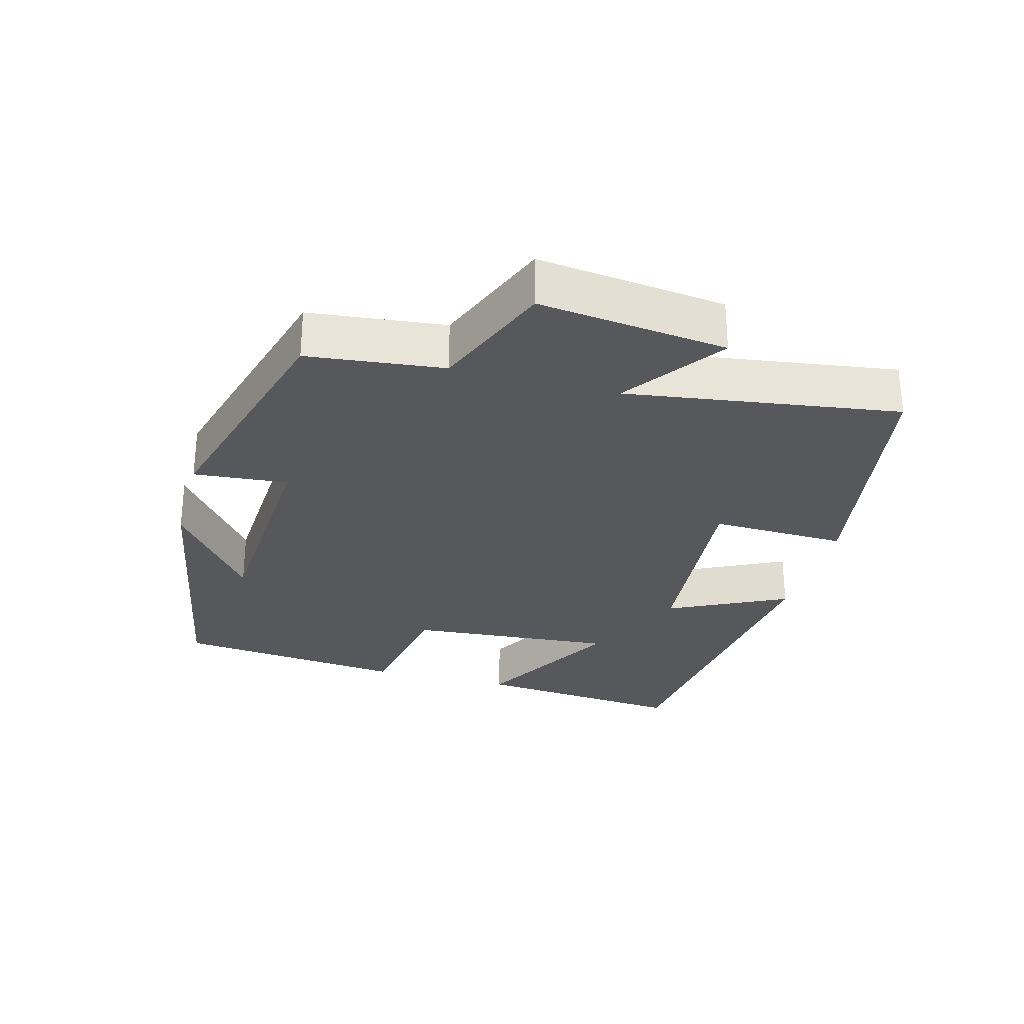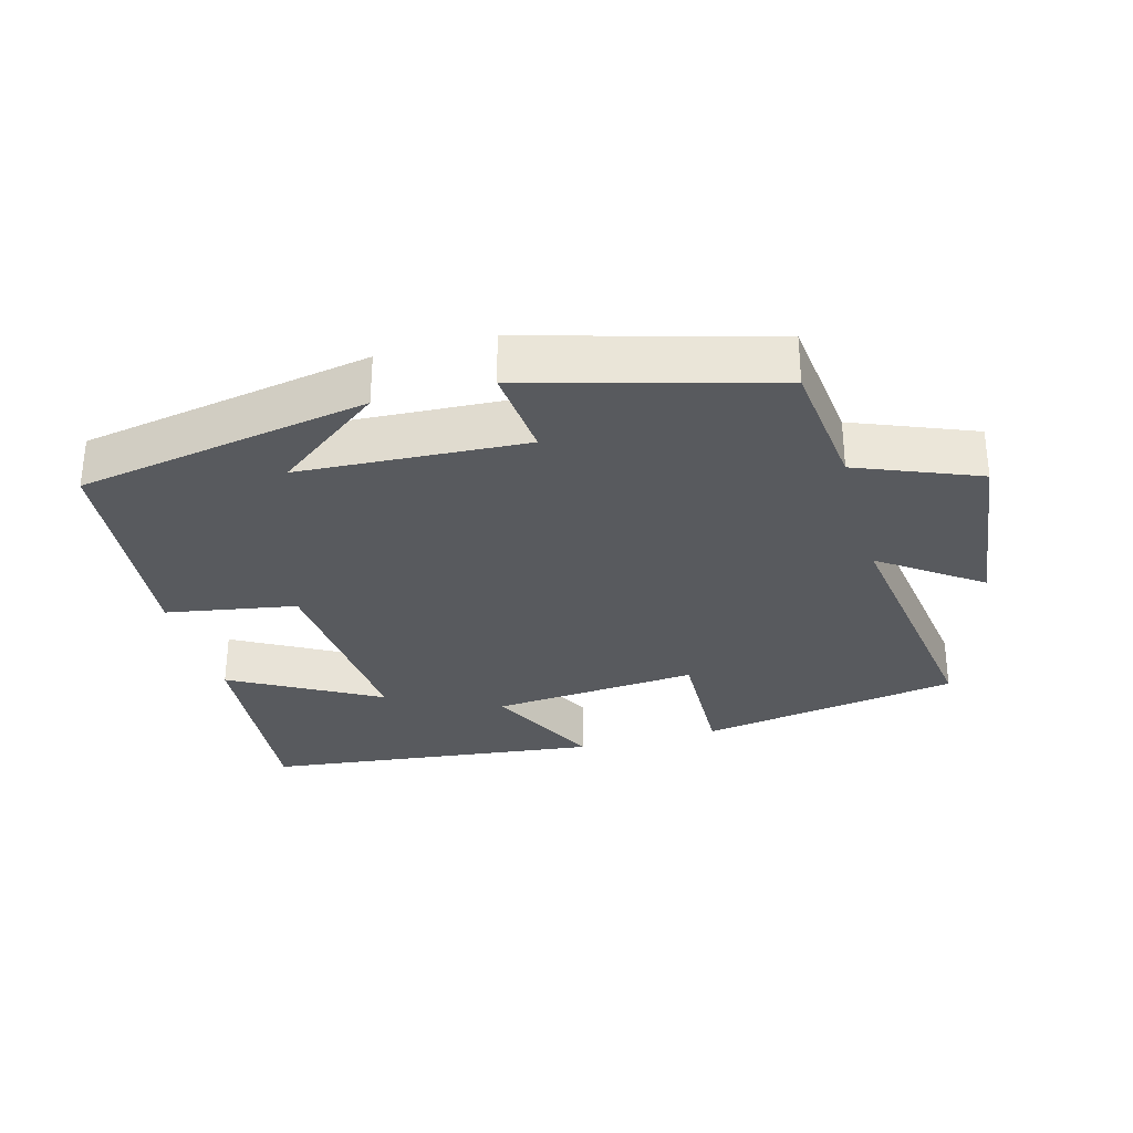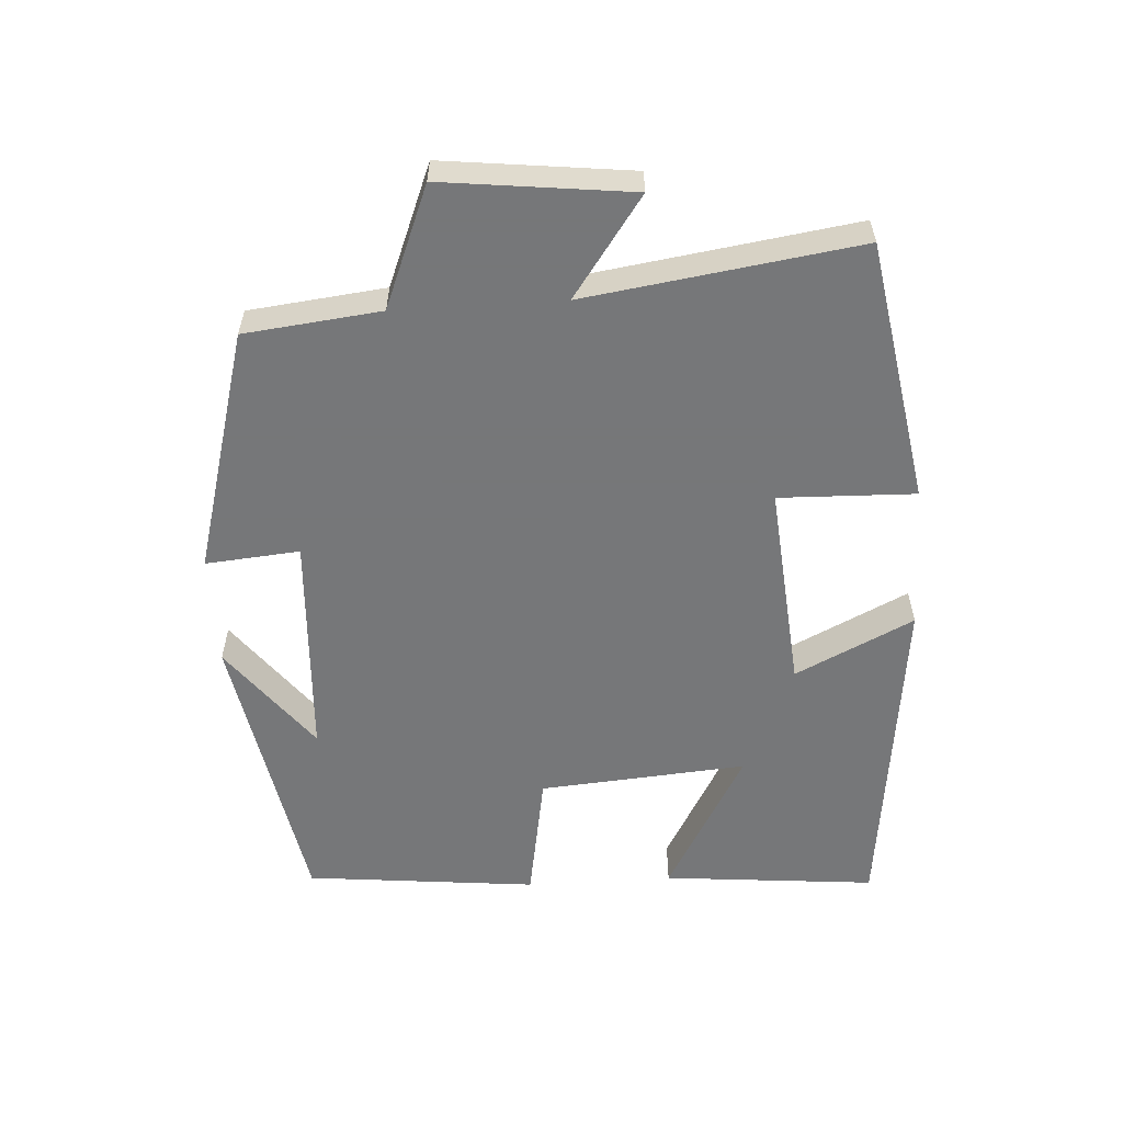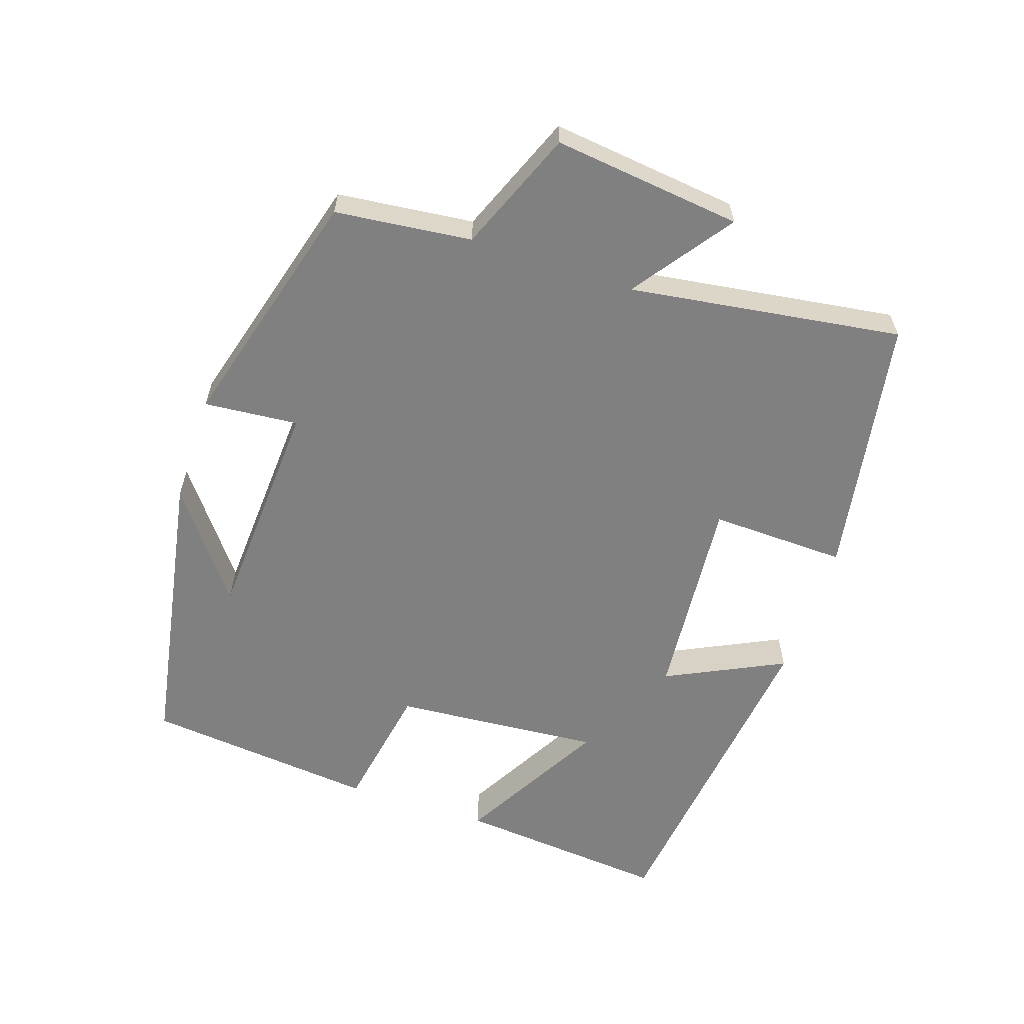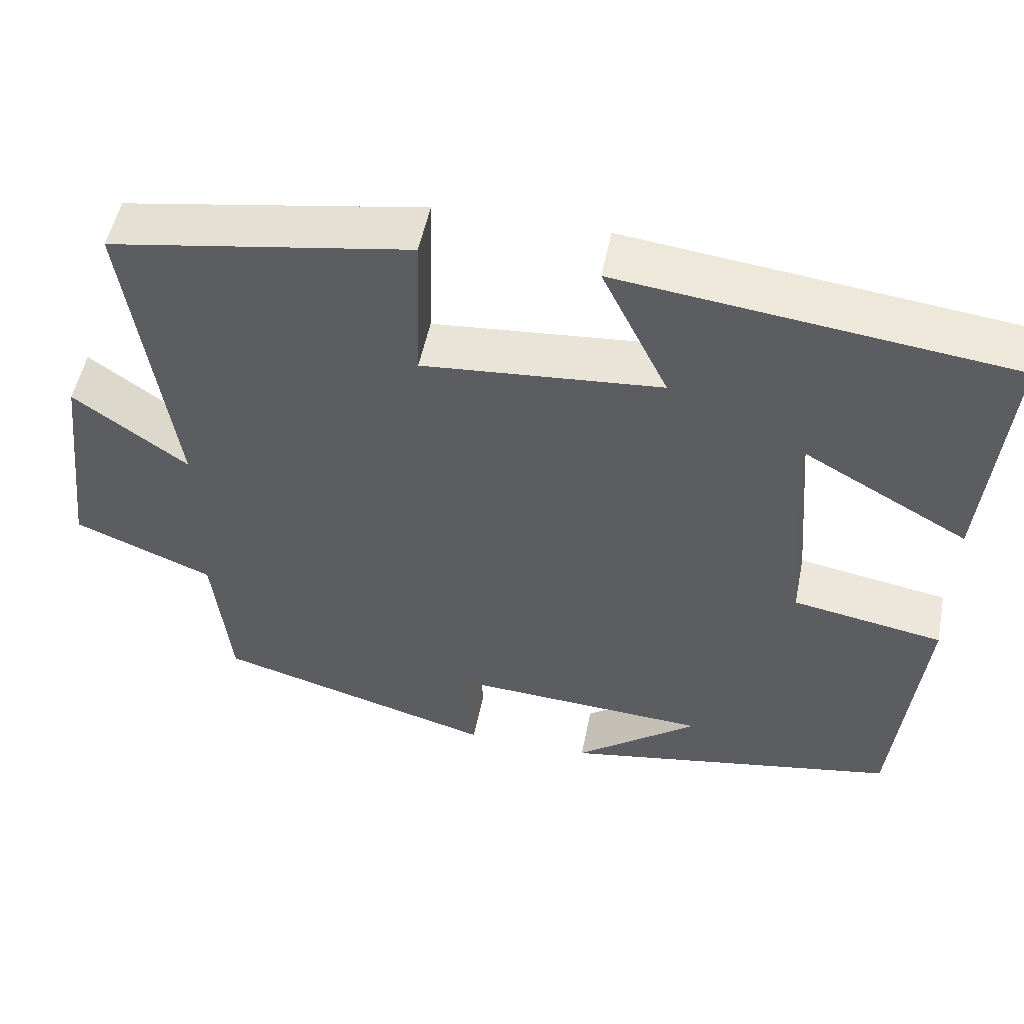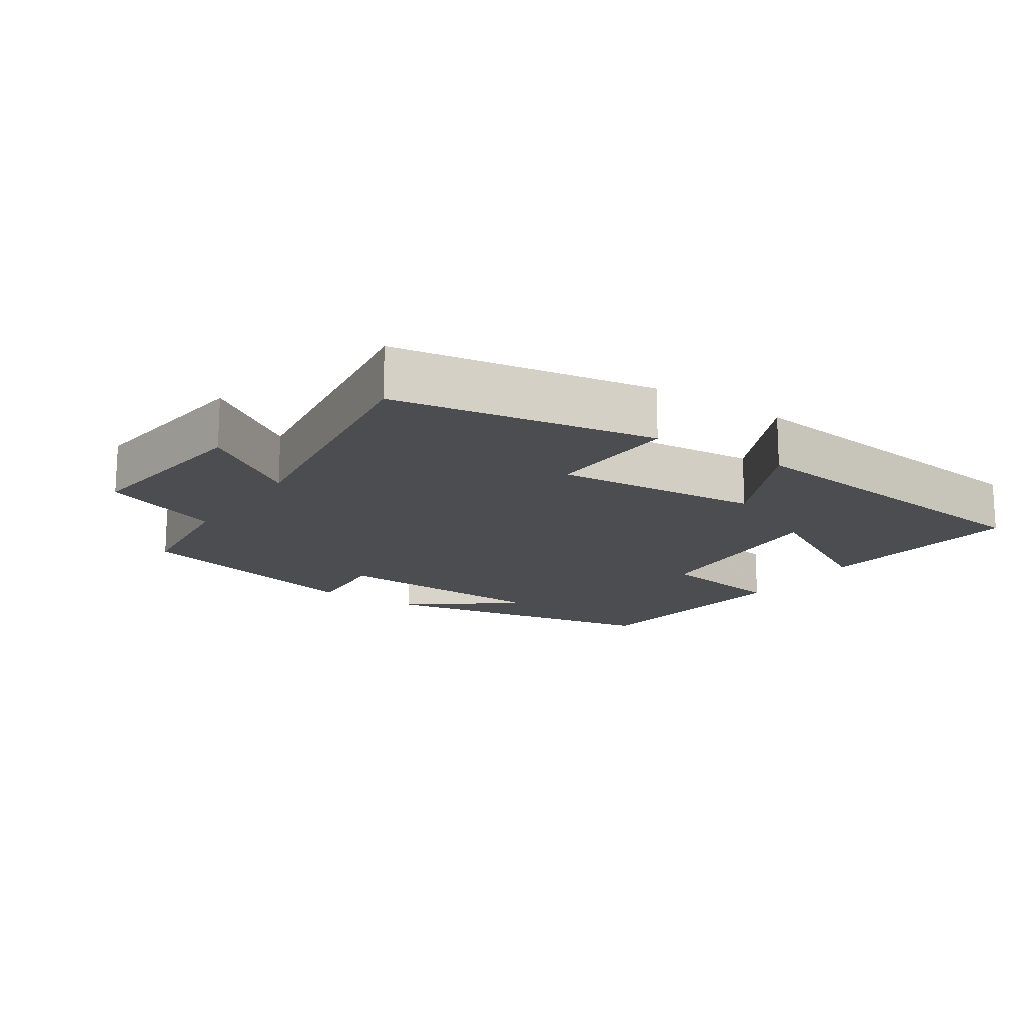
<metadata>
{"format":"obj","ext":"obj","renderer":"f3d","projection":"perspective","resolution":1024,"background":"white","views":[{"elev":-28.8,"azim":-105.1,"up":"+Y"},{"elev":-30.6,"azim":-164.6,"up":"+Y"},{"elev":-57.1,"azim":-86.4,"up":"+Y"},{"elev":-60.0,"azim":-108.5,"up":"+Y"},{"elev":51.7,"azim":11.2,"up":"+Z"},{"elev":-16.1,"azim":-33.8,"up":"+Y"}]}
</metadata>
<code>
v -0.478 0.07 -0.401
v -0.5 0.07 -0.203
v -0.676 0.07 -0.132
v -0.644 0.07 0.142
v -0.5 0.07 0.039
v -0.557 0.07 0.435
v -0.176 0.07 0.5
v -0.182 0.07 0.302
v 0.12 0.07 0.328
v 0.036 0.07 0.5
v 0.529 0.07 0.442
v 0.5 0.07 0.131
v 0.286 0.07 0.25
v 0.31 0.07 -0.052
v 0.5 0.07 -0.085
v 0.465 0.07 -0.423
v 0.038 0.07 -0.5
v 0.194 0.07 -0.381
v -0.136 0.07 -0.363
v -0.124 0.07 -0.5
v -0.478 0 -0.401
v -0.5 0 -0.203
v -0.676 0 -0.132
v -0.644 0 0.142
v -0.5 0 0.039
v -0.557 0 0.435
v -0.176 0 0.5
v -0.182 0 0.302
v 0.12 0 0.328
v 0.036 0 0.5
v 0.529 0 0.442
v 0.5 0 0.131
v 0.286 0 0.25
v 0.31 0 -0.052
v 0.5 0 -0.085
v 0.465 0 -0.423
v 0.038 0 -0.5
v 0.194 0 -0.381
v -0.136 0 -0.363
v -0.124 0 -0.5
f 19 20 1 2
f 18 19 2
f 16 17 18
f 14 15 16 18
f 13 14 18 2
f 10 11 12 13
f 9 10 13
f 8 9 13 2
f 5 6 7 8
f 5 8 2 3
f 3 4 5
f 22 21 40 39
f 22 39 38
f 38 37 36
f 38 36 35 34
f 22 38 34 33
f 33 32 31 30
f 33 30 29
f 22 33 29 28
f 28 27 26 25
f 23 22 28 25
f 25 24 23
f 1 21 22 2
f 2 22 23 3
f 3 23 24 4
f 4 24 25 5
f 5 25 26 6
f 6 26 27 7
f 7 27 28 8
f 8 28 29 9
f 9 29 30 10
f 10 30 31 11
f 11 31 32 12
f 12 32 33 13
f 13 33 34 14
f 14 34 35 15
f 15 35 36 16
f 16 36 37 17
f 17 37 38 18
f 18 38 39 19
f 19 39 40 20
f 20 40 21 1

</code>
